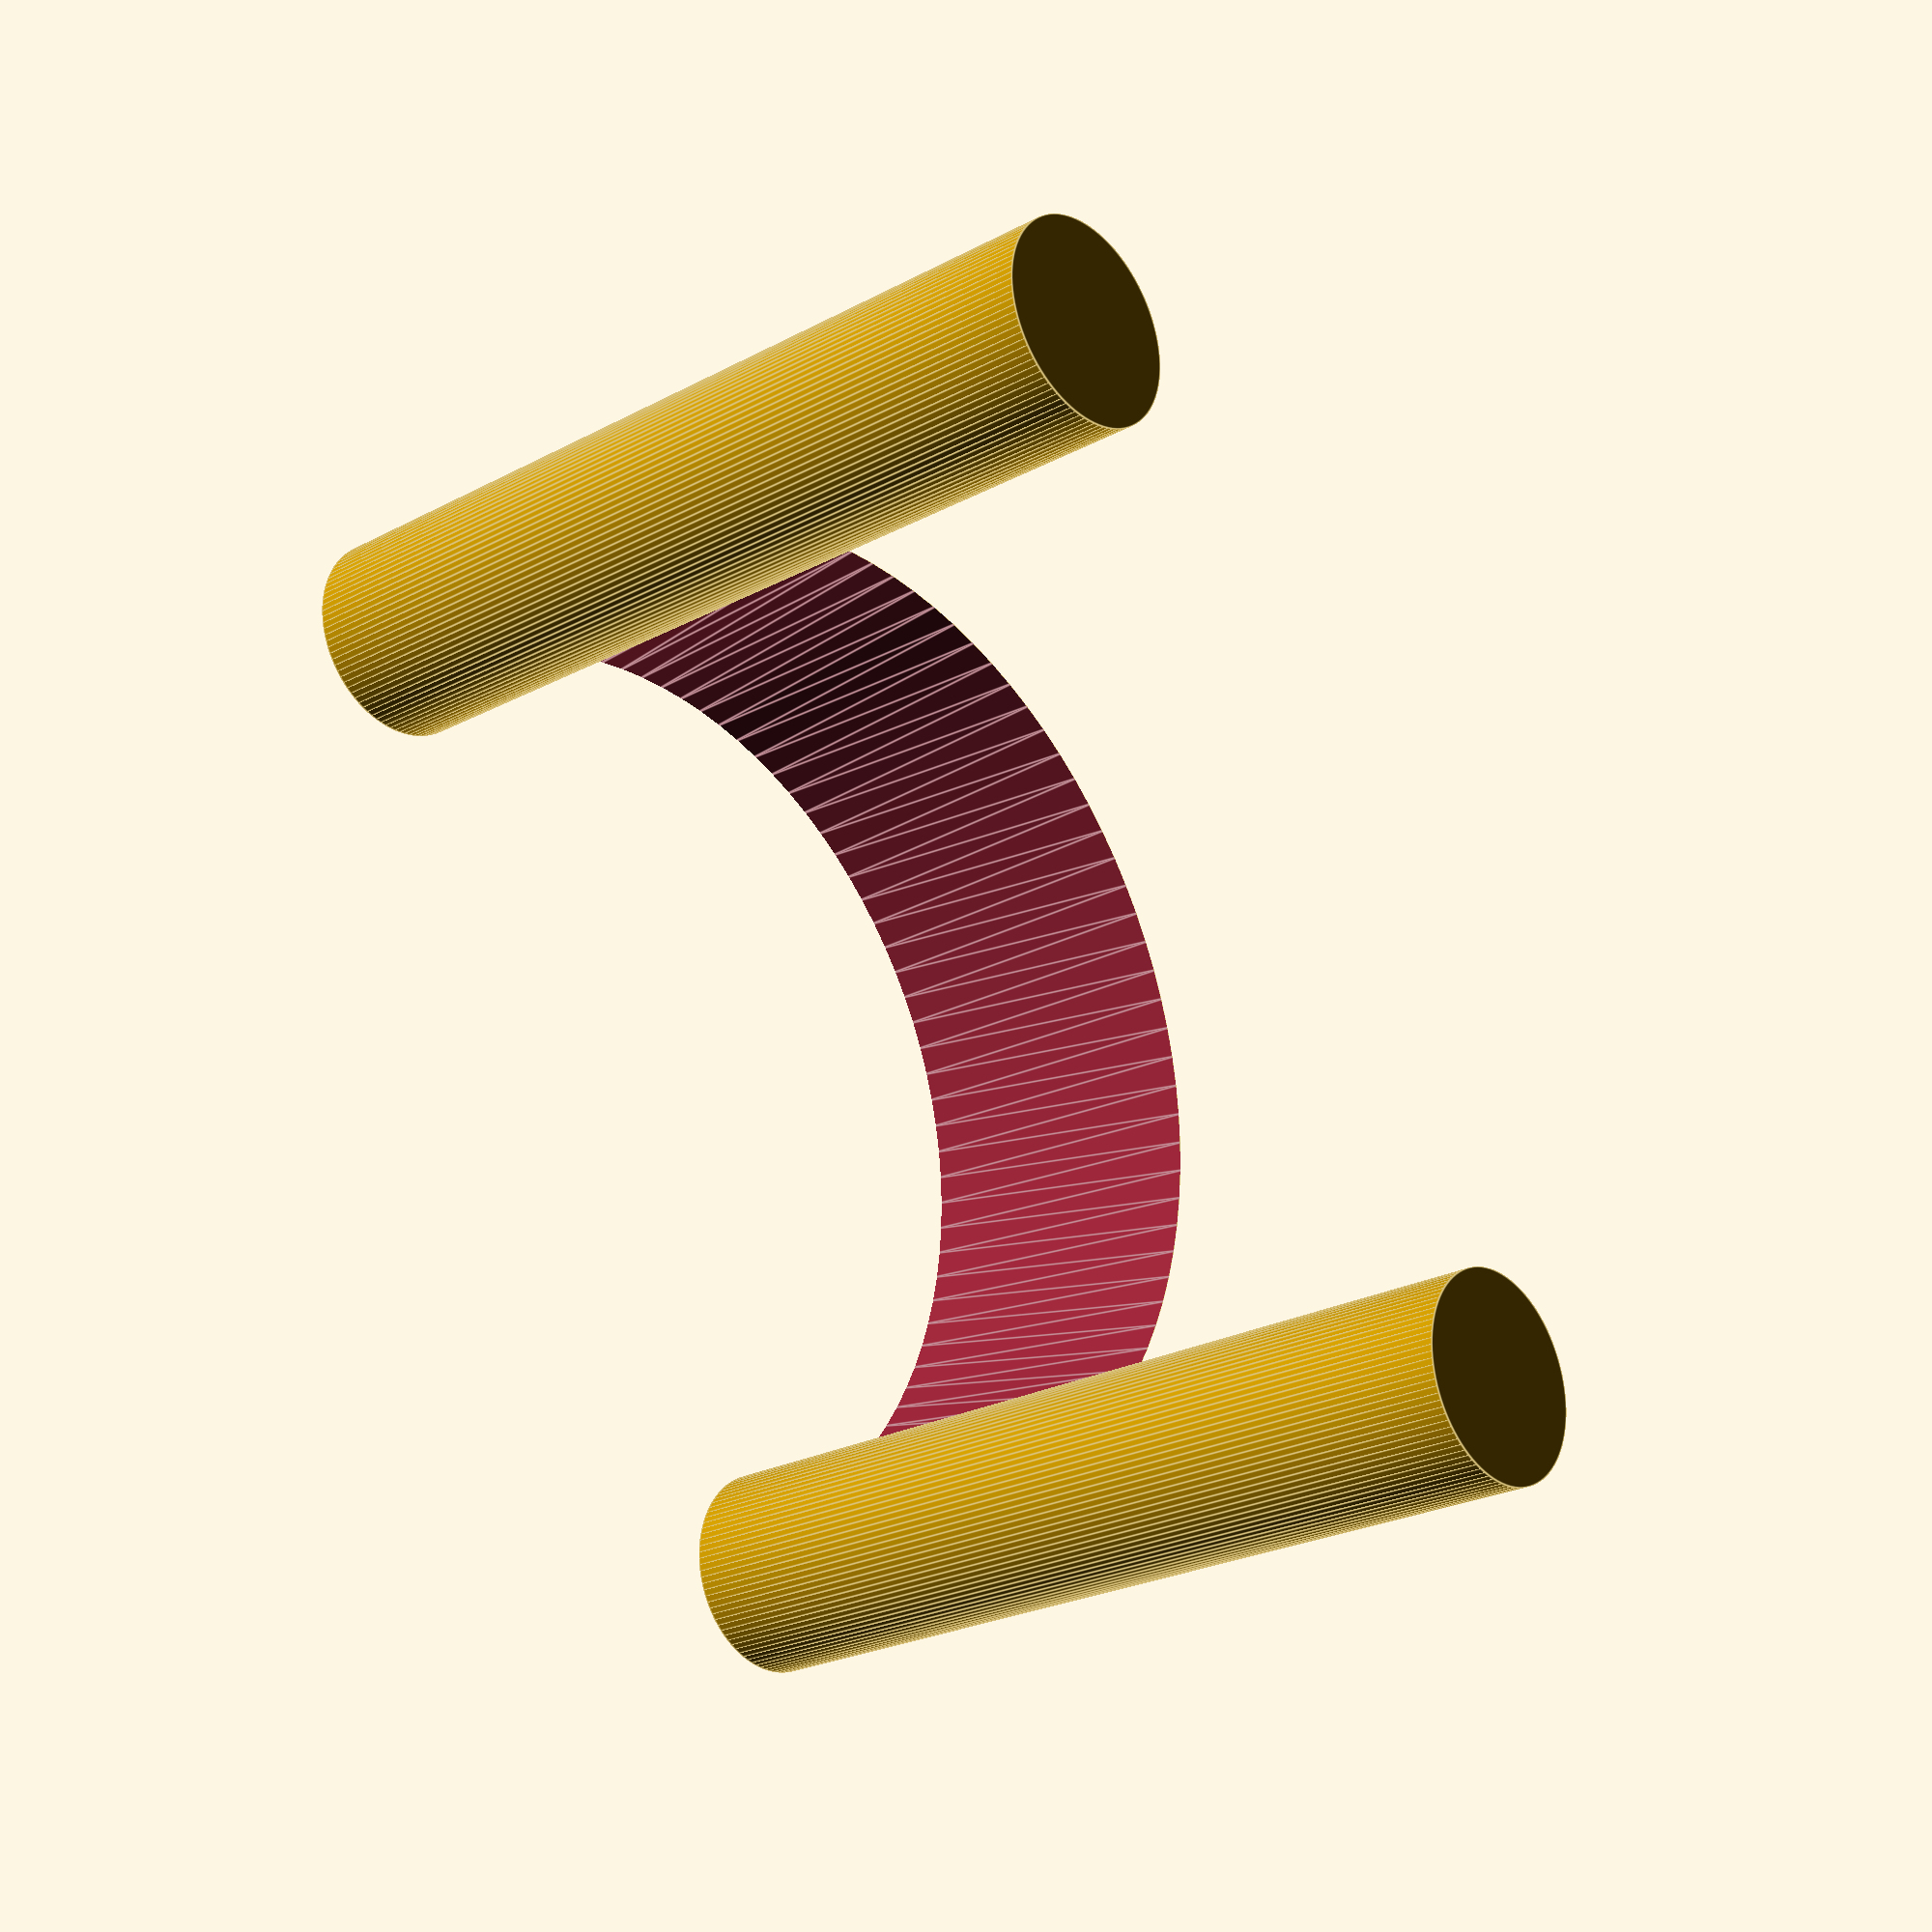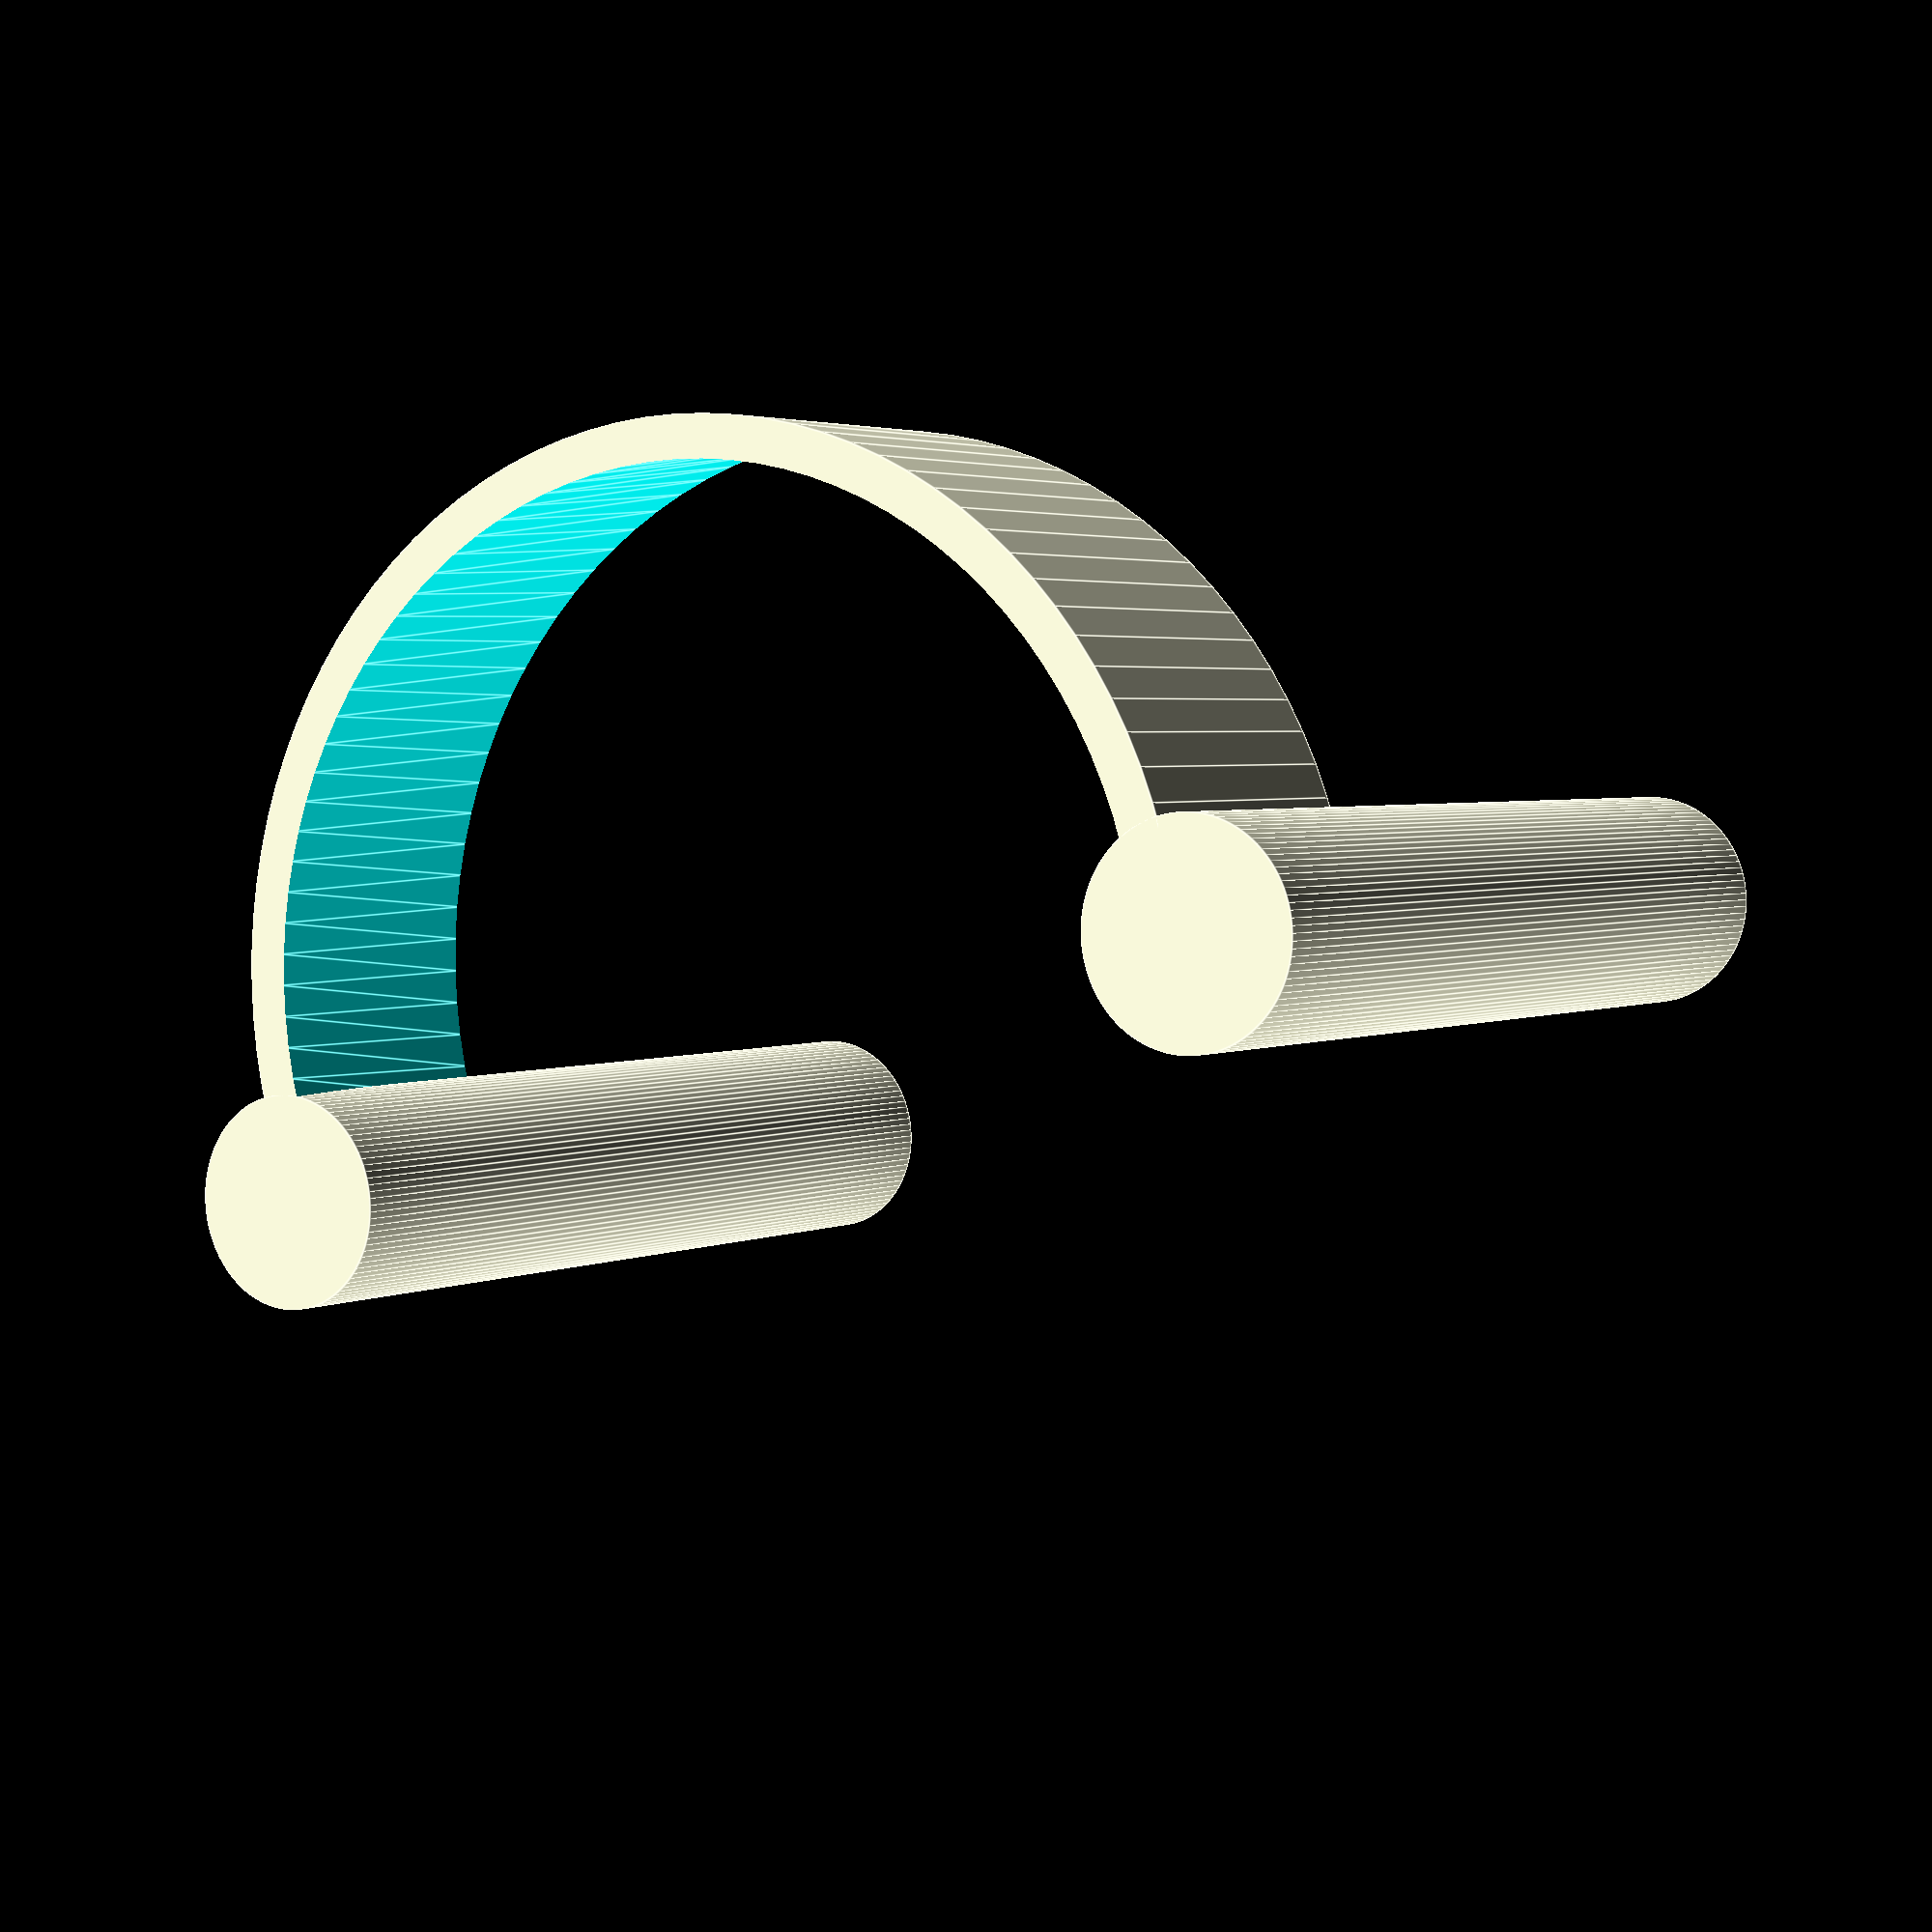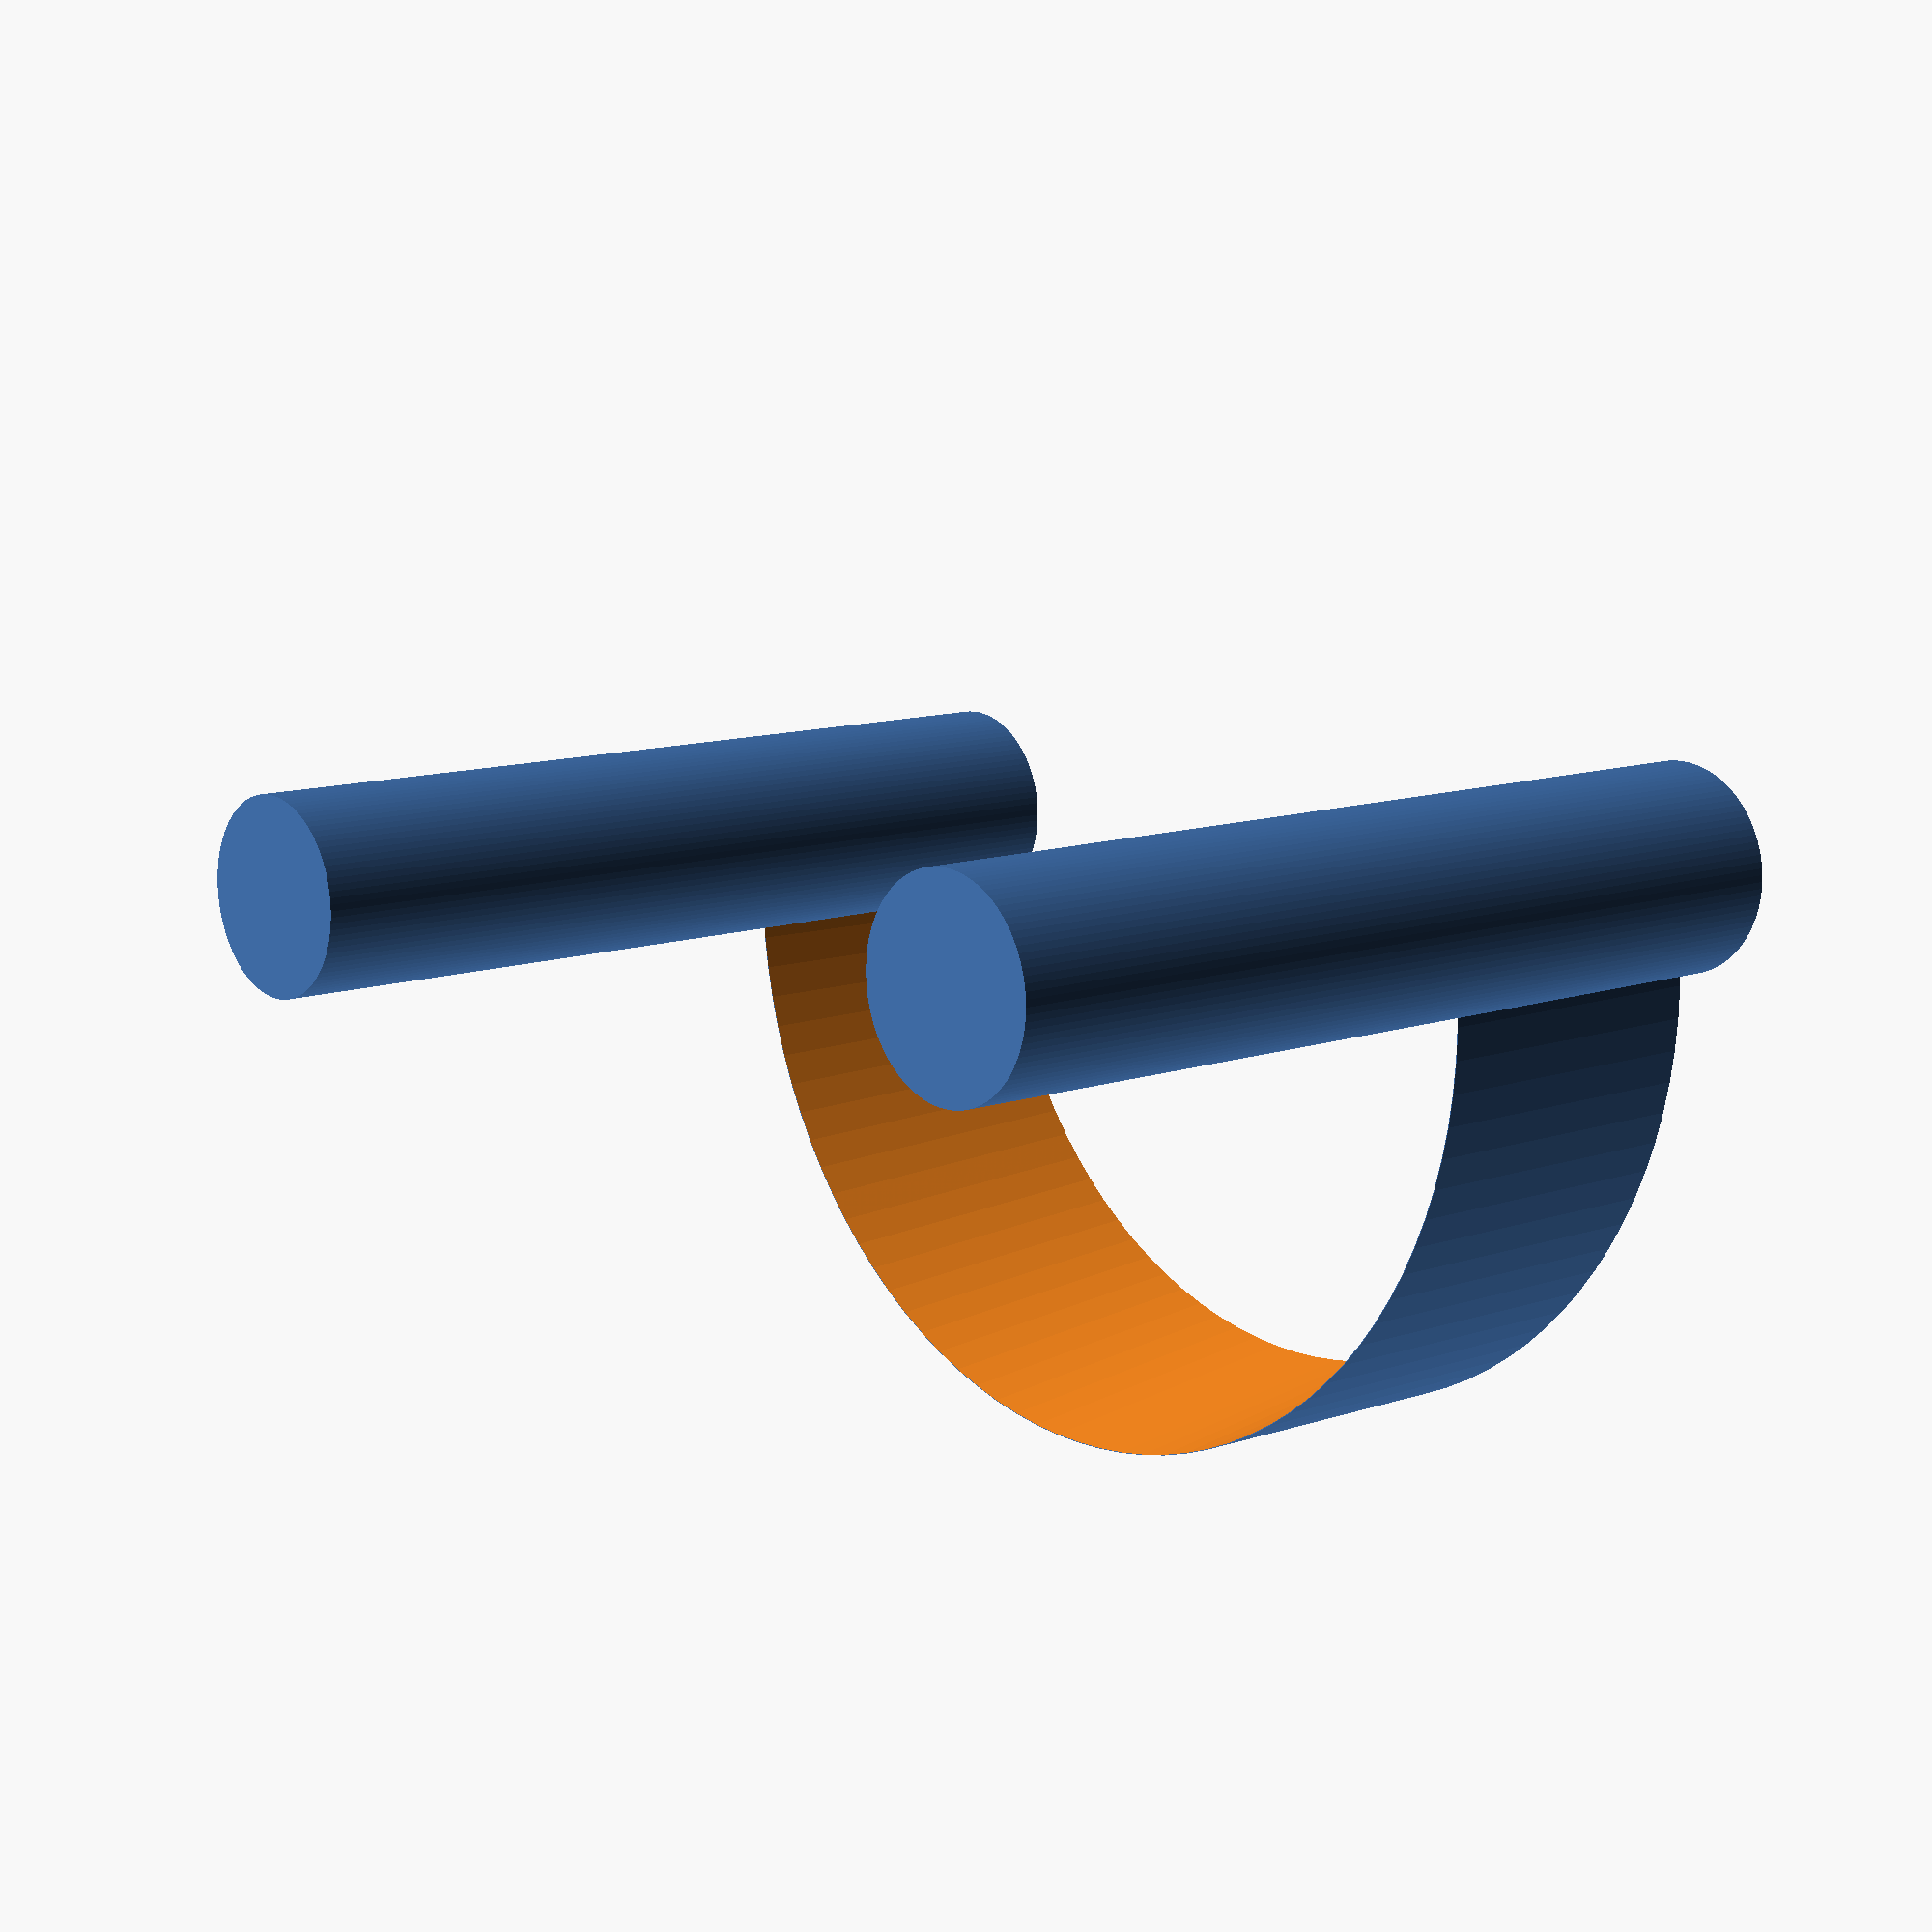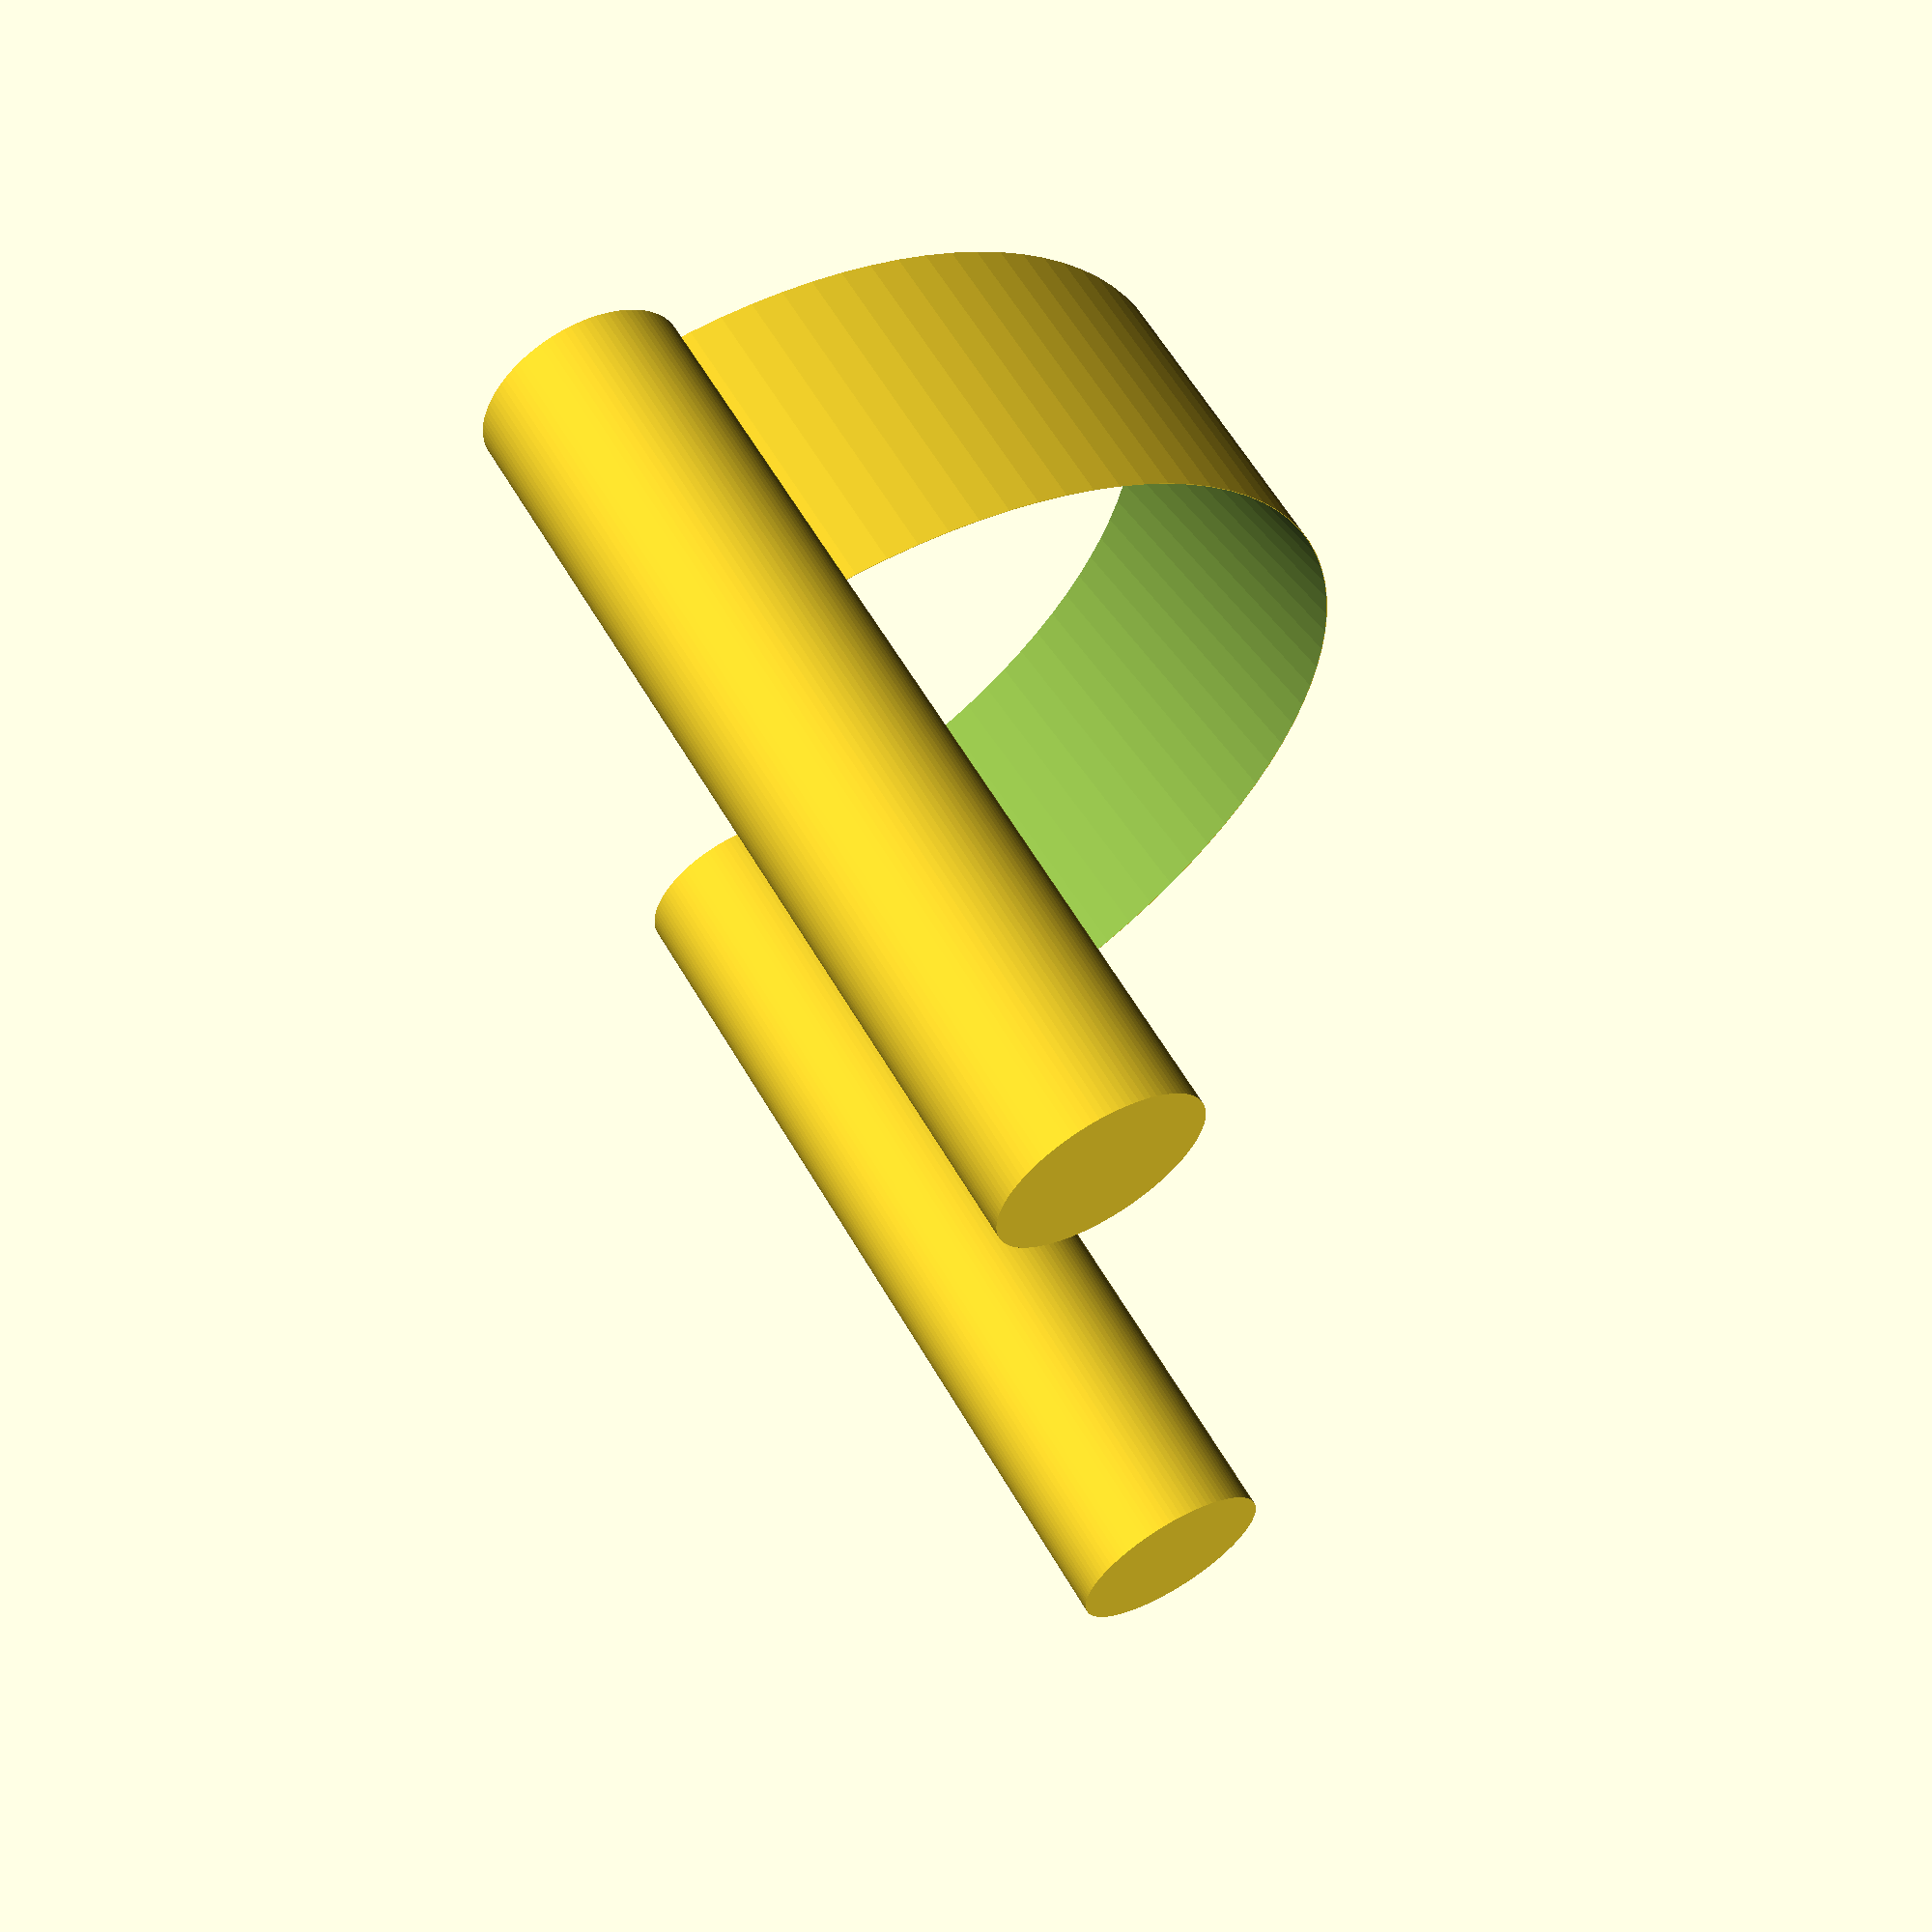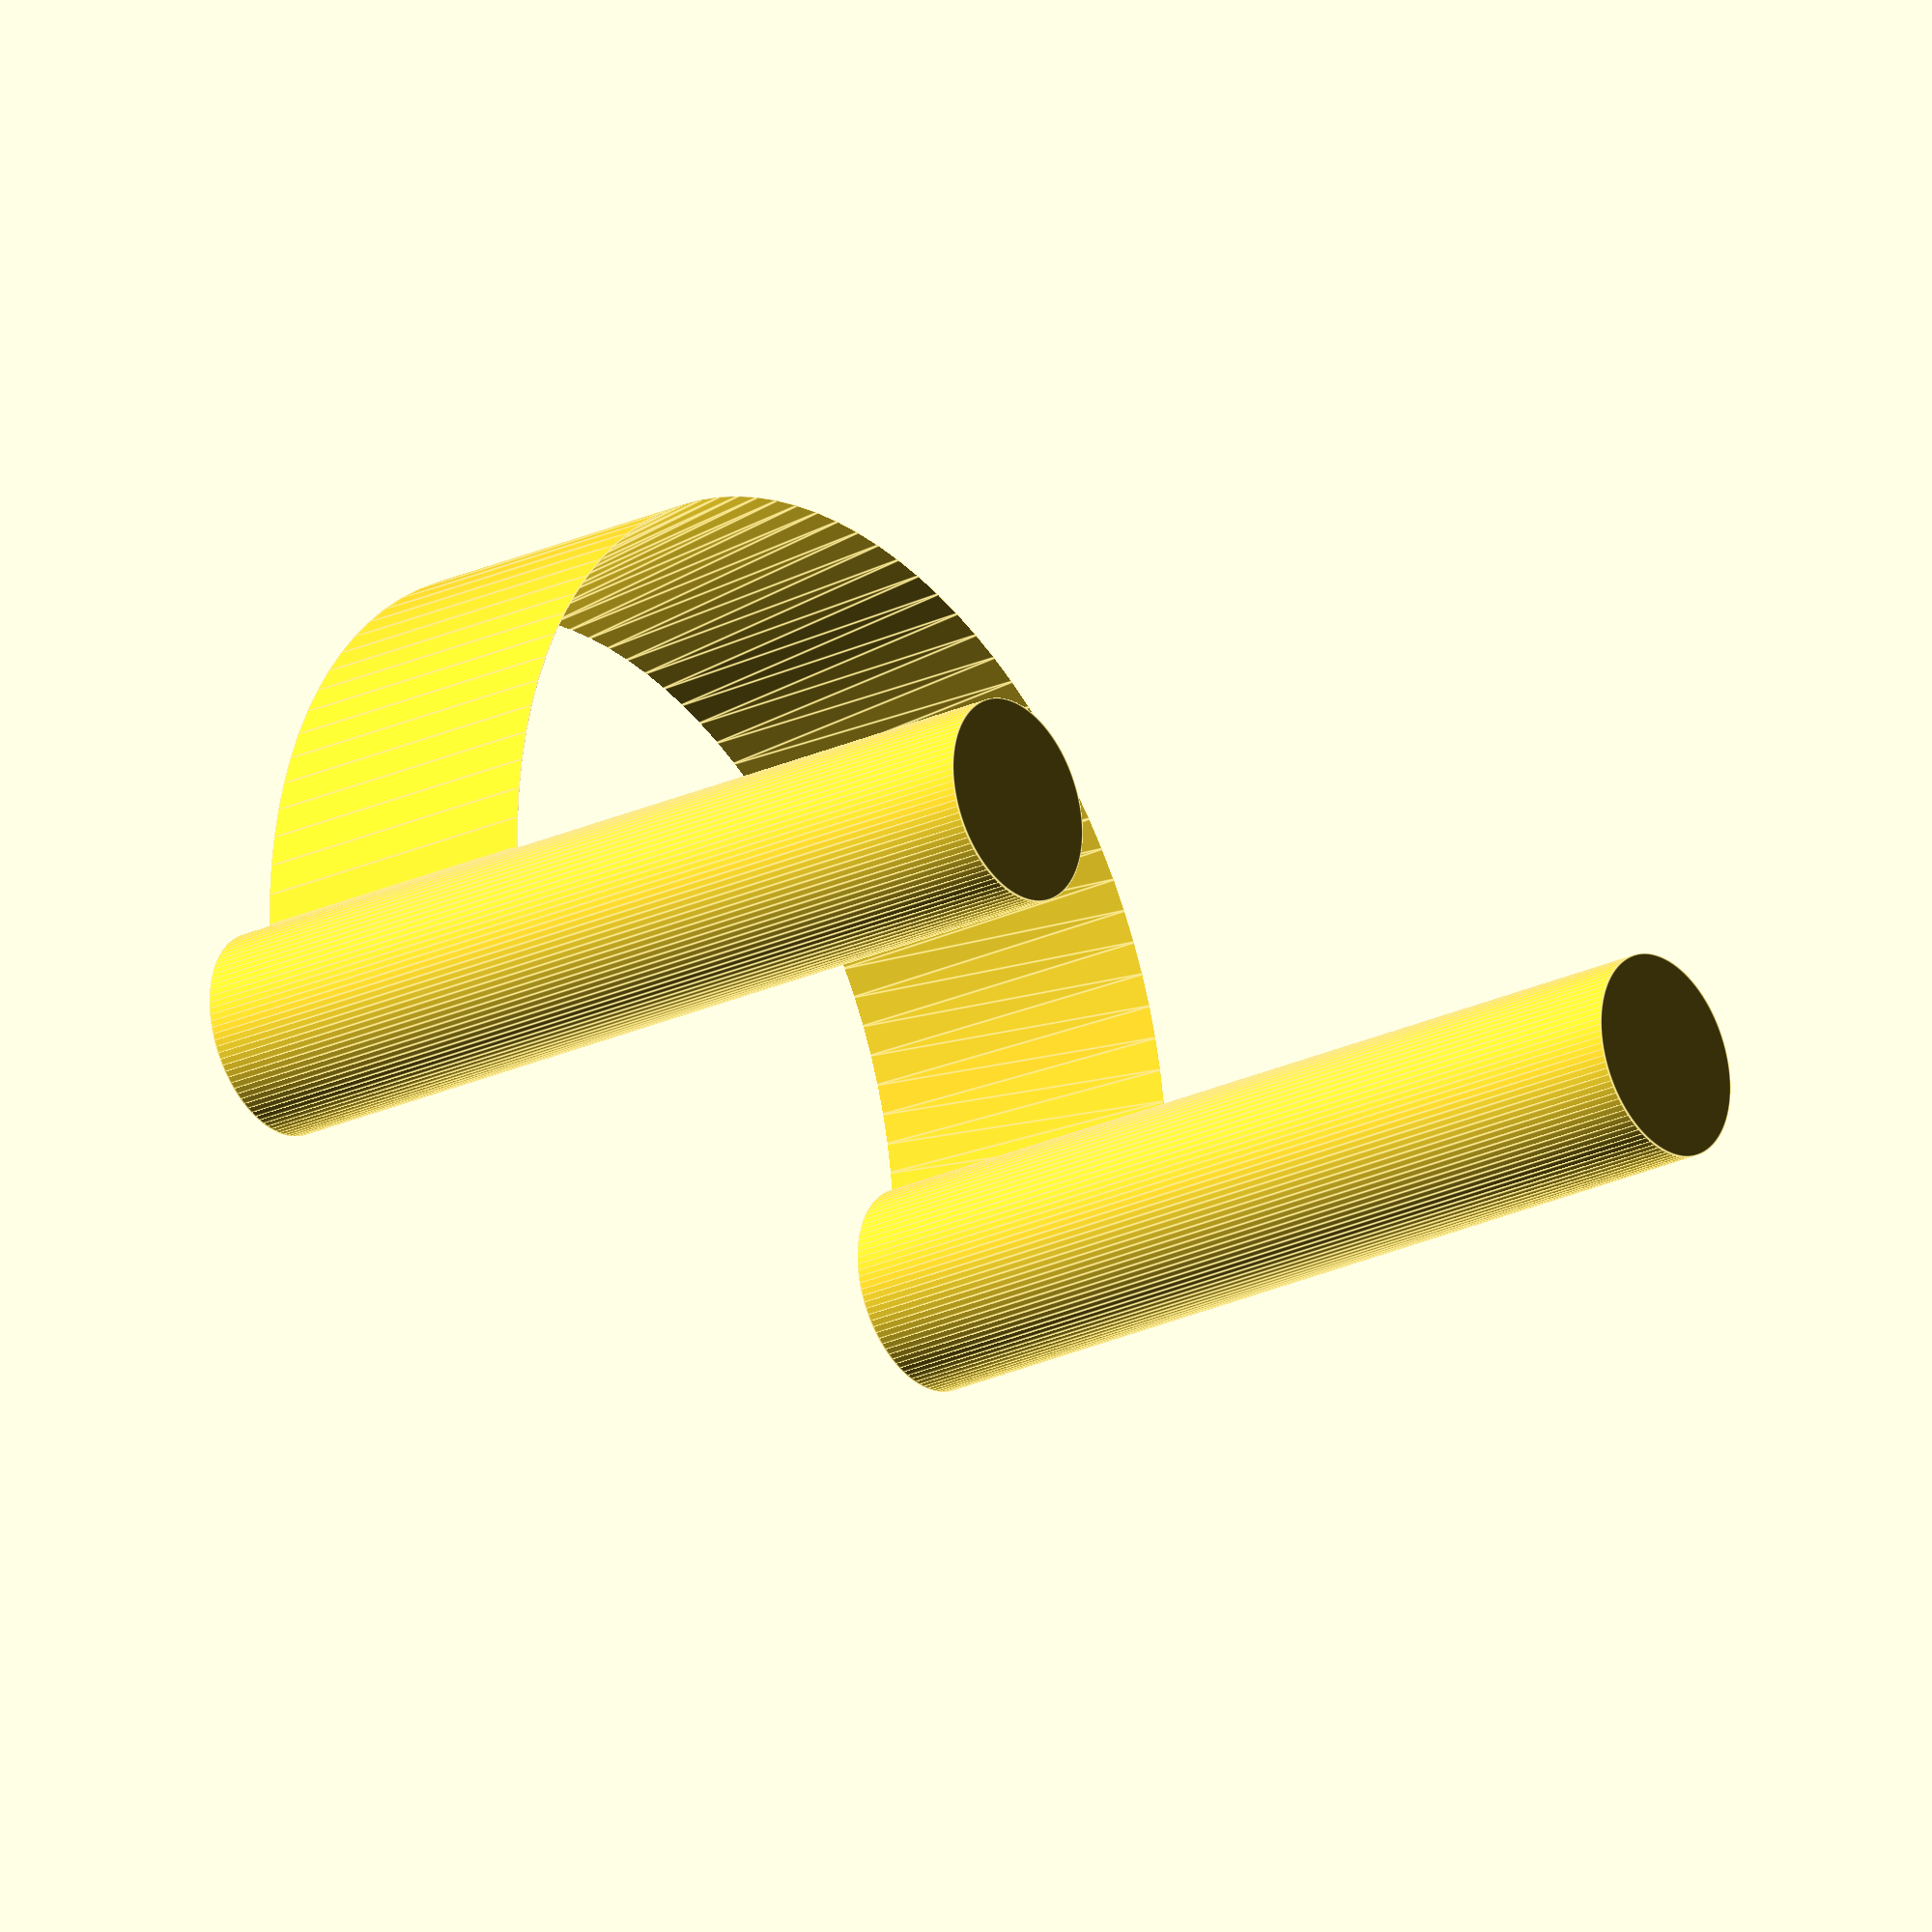
<openscad>
//libre scorp

// radius of handle
r=10;

// length of handles
z=90;

// blade radius
l=50;

// thickness of top of blade
t=4;

// heigth of blade
h=30;

//seperator
s=10;

n=100;

module blade(){
difference(){
cylinder(h = h, r1 = l,r2 = l, center = true, $fn=n);
cylinder(h = h+1, r1 = l-t,r2 = l, center = true, $fn=n);
translate([0,-l/2,0])cube([2*l+1,l+1,h+1], center = true);
}
}

union(){
translate([0,r-2,h/2])blade();
translate([-l,0,z/2])cylinder(h = z, r1 = r,r2 = r, center = true, $fn=n);
translate([l,0,z/2])cylinder(h = z, r1 = r,r2 = r, center = true, $fn=n);
}

</openscad>
<views>
elev=23.8 azim=56.8 roll=312.0 proj=p view=edges
elev=357.1 azim=15.8 roll=212.8 proj=p view=edges
elev=169.2 azim=356.7 roll=130.8 proj=p view=wireframe
elev=118.5 azim=263.7 roll=210.3 proj=p view=wireframe
elev=203.7 azim=175.5 roll=231.8 proj=o view=edges
</views>
